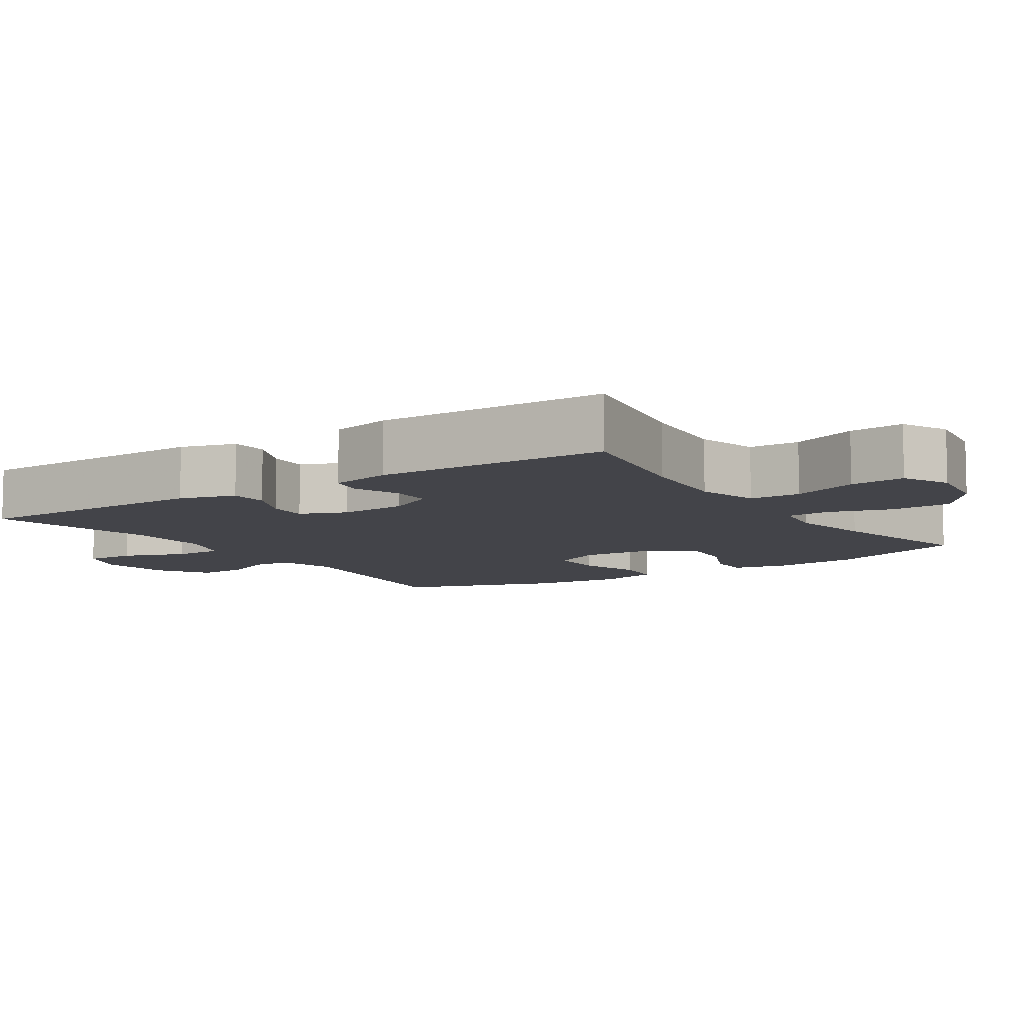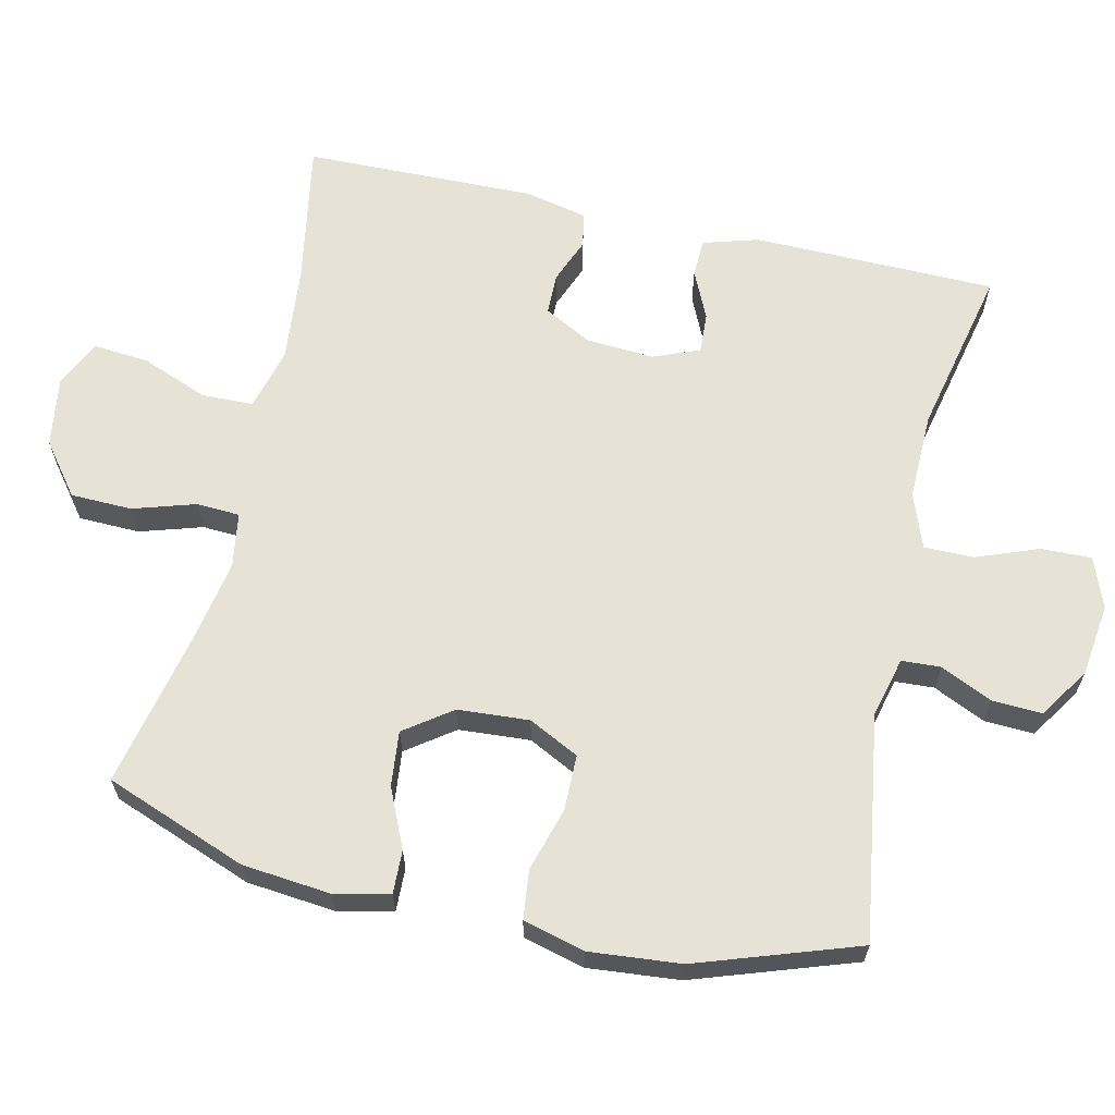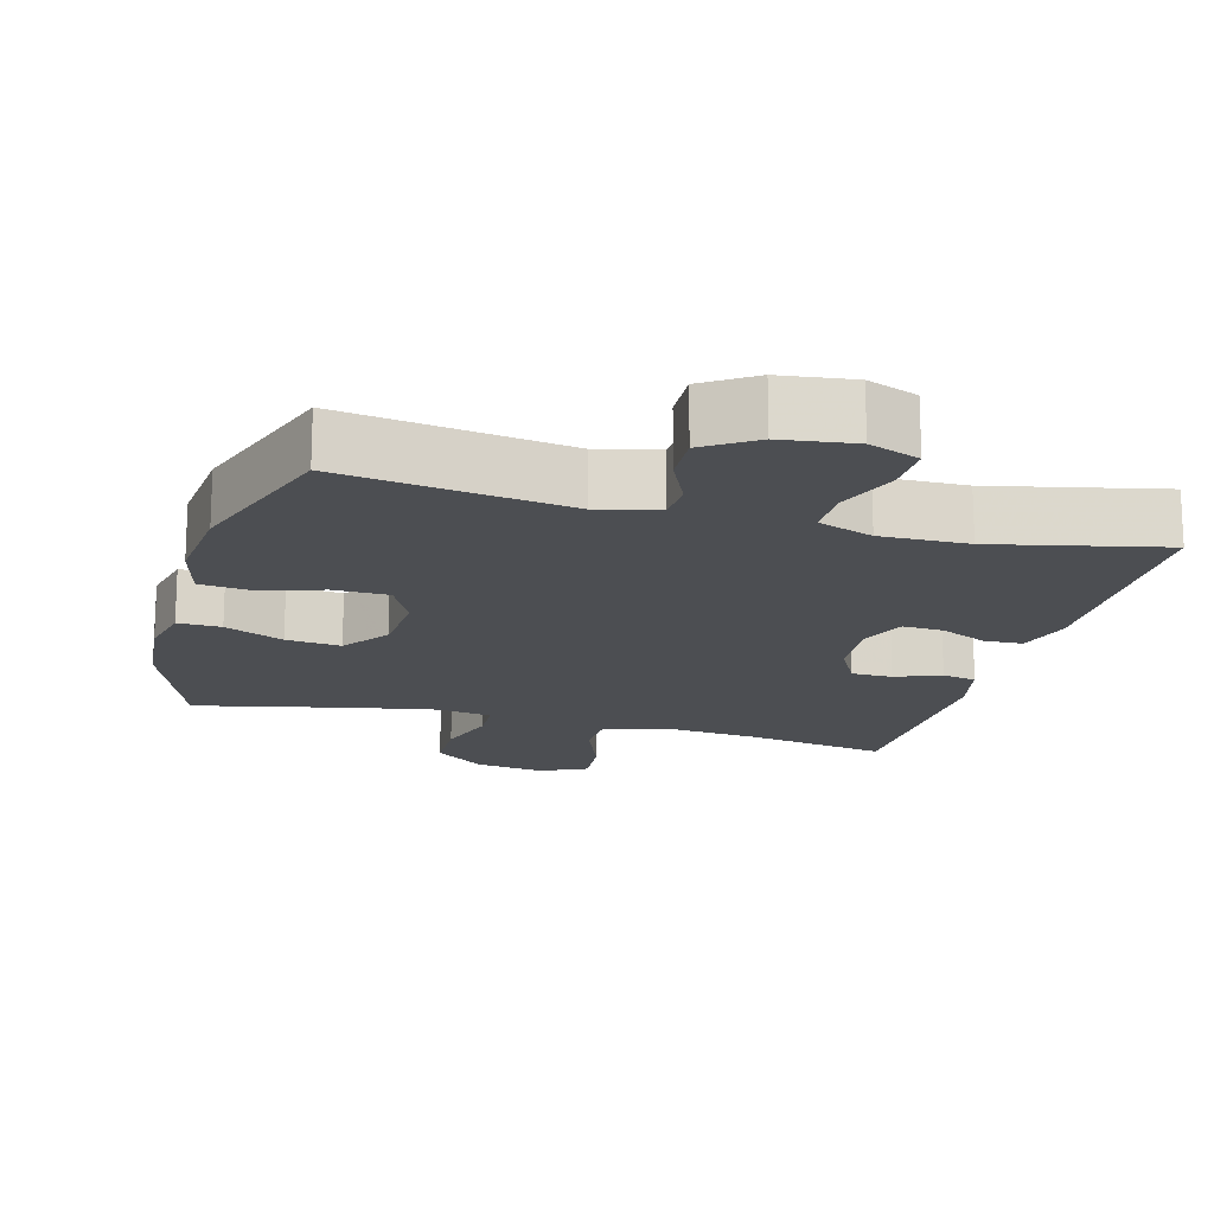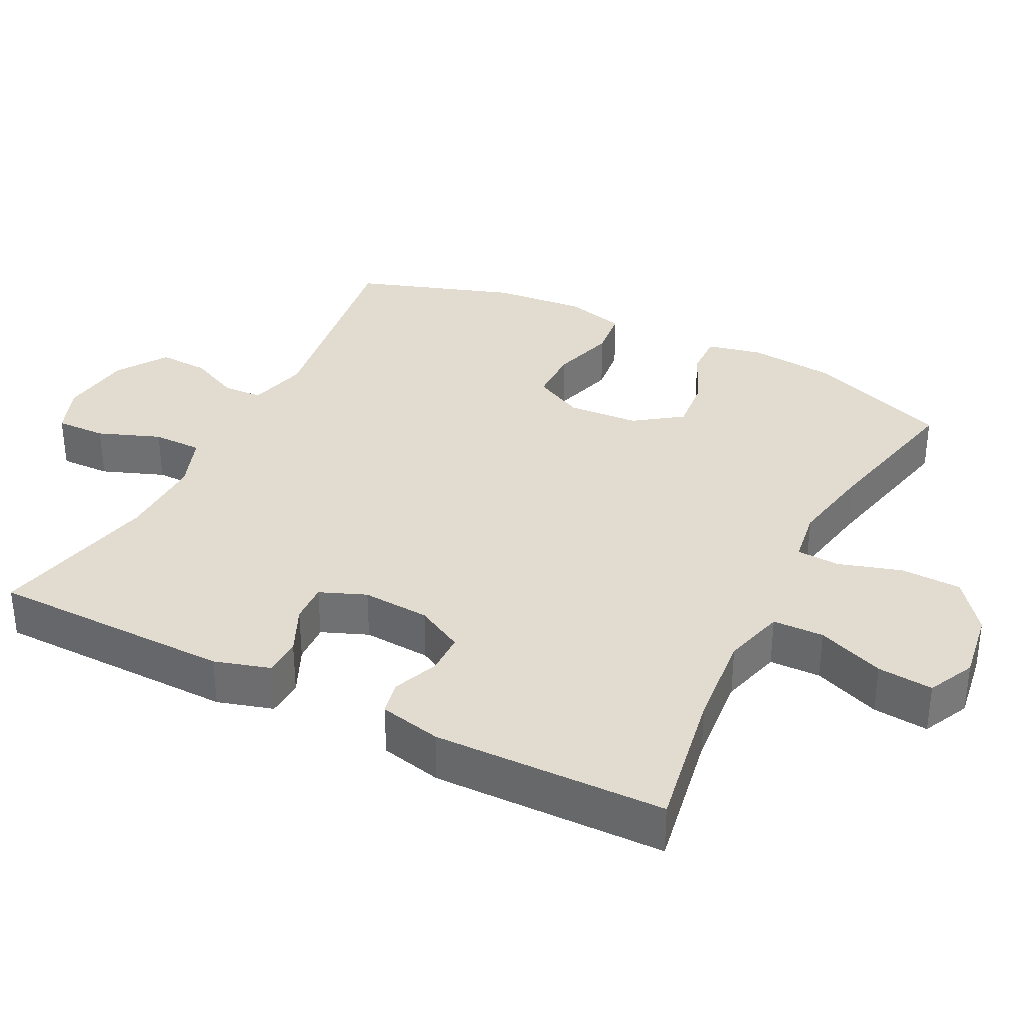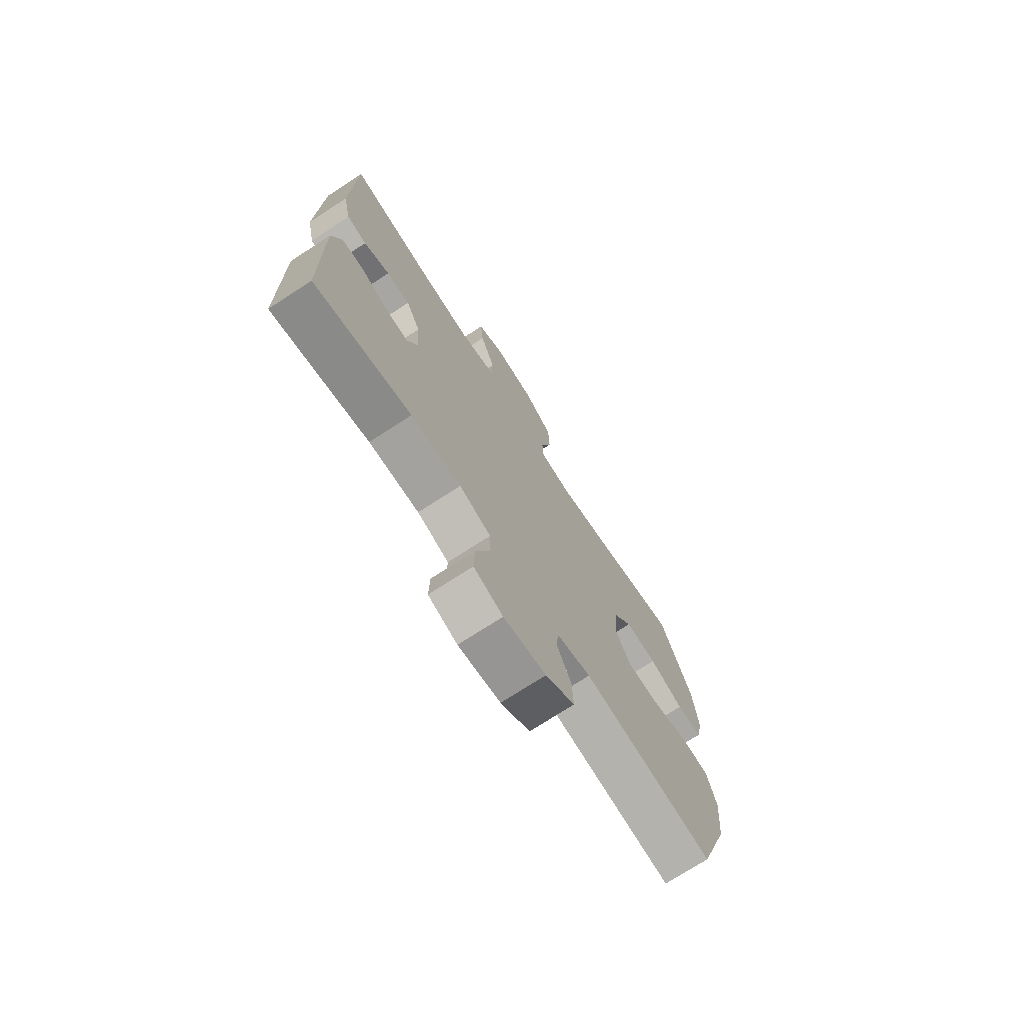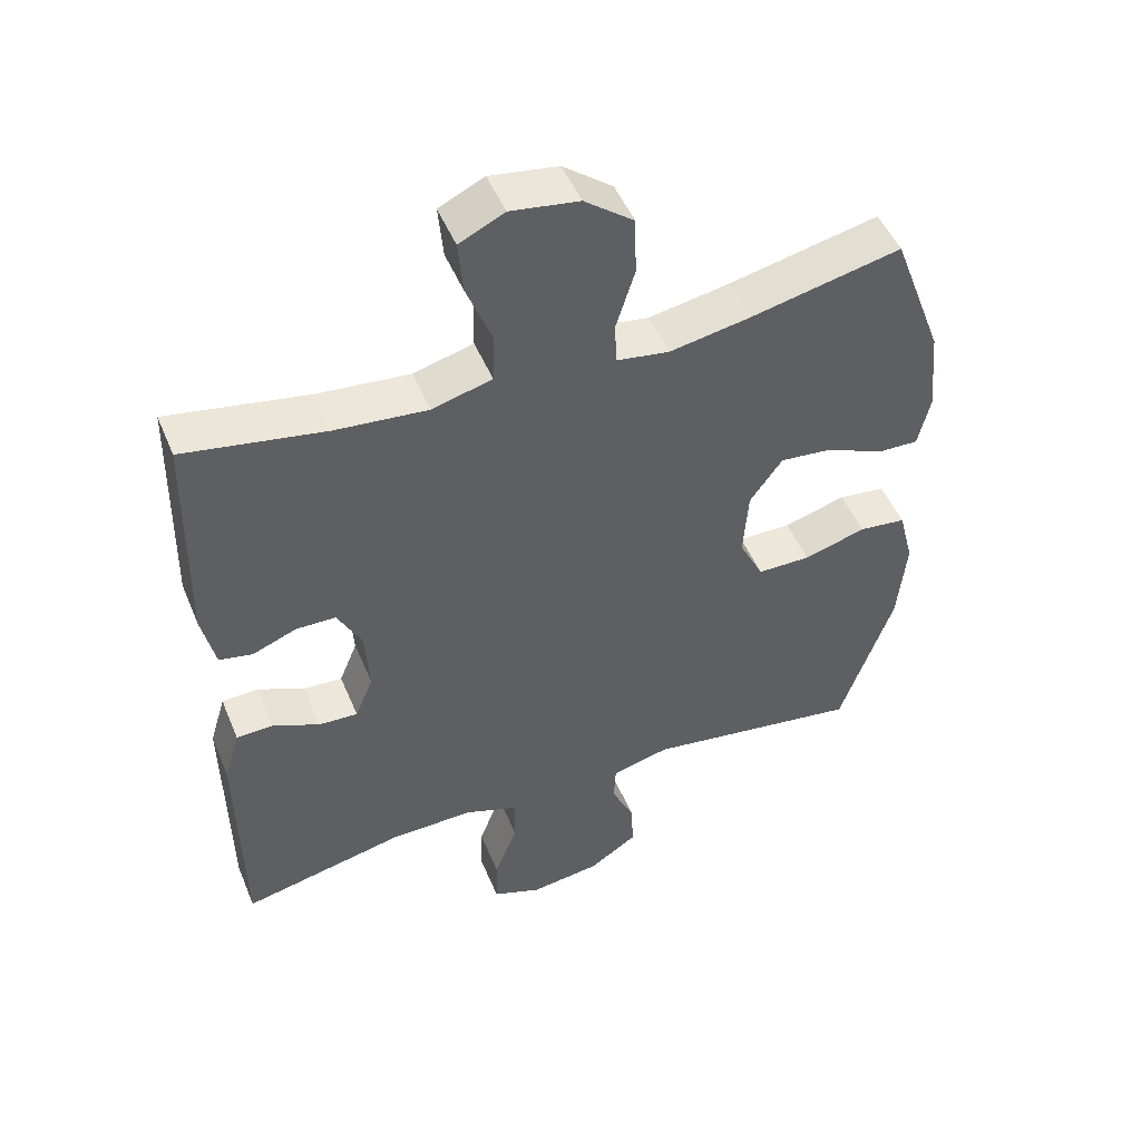
<metadata>
{"format":"obj","ext":"obj","renderer":"f3d","projection":"perspective","resolution":1024,"background":"white","views":[{"elev":-8.5,"azim":-56.4,"up":"+Y"},{"elev":64.0,"azim":102.9,"up":"+Y"},{"elev":-16.8,"azim":164.8,"up":"+Y"},{"elev":34.3,"azim":-63.0,"up":"+Y"},{"elev":-73.3,"azim":-57.0,"up":"+Z"},{"elev":49.2,"azim":-22.1,"up":"+Z"}]}
</metadata>
<code>
v -0.5 0.07 0.5
v -0.299 0.07 0.464
v -0.166 0.07 0.451
v -0.08 0.07 0.474
v -0.078 0.07 0.545
v -0.114 0.07 0.638
v -0.121 0.07 0.715
v -0.056 0.07 0.746
v 0.042 0.07 0.731
v 0.113 0.07 0.676
v 0.115 0.07 0.591
v 0.088 0.07 0.504
v 0.091 0.07 0.444
v 0.167 0.07 0.432
v 0.284 0.07 0.453
v 0.5 0.07 0.5
v 0.574 0.07 0.303
v 0.586 0.07 0.18
v 0.569 0.07 0.104
v 0.509 0.07 0.106
v 0.427 0.07 0.143
v 0.351 0.07 0.151
v 0.304 0.07 0.086
v 0.297 0.07 -0.013
v 0.332 0.07 -0.083
v 0.409 0.07 -0.084
v 0.498 0.07 -0.058
v 0.566 0.07 -0.066
v 0.588 0.07 -0.151
v 0.576 0.07 -0.278
v 0.5 0.07 -0.5
v 0.187 0.07 -0.452
v 0.104 0.07 -0.473
v 0.101 0.07 -0.527
v 0.134 0.07 -0.599
v 0.137 0.07 -0.668
v 0.067 0.07 -0.714
v -0.034 0.07 -0.727
v -0.104 0.07 -0.7
v -0.102 0.07 -0.63
v -0.069 0.07 -0.544
v -0.069 0.07 -0.475
v -0.145 0.07 -0.447
v -0.266 0.07 -0.449
v -0.5 0.07 -0.5
v -0.504 0.07 -0.163
v -0.481 0.07 -0.086
v -0.428 0.07 -0.084
v -0.361 0.07 -0.115
v -0.305 0.07 -0.118
v -0.279 0.07 -0.054
v -0.285 0.07 0.04
v -0.32 0.07 0.106
v -0.377 0.07 0.107
v -0.44 0.07 0.082
v -0.488 0.07 0.092
v -0.507 0.07 0.178
v -0.5 0 0.5
v -0.299 0 0.464
v -0.166 0 0.451
v -0.08 0 0.474
v -0.078 0 0.545
v -0.114 0 0.638
v -0.121 0 0.715
v -0.056 0 0.746
v 0.042 0 0.731
v 0.113 0 0.676
v 0.115 0 0.591
v 0.088 0 0.504
v 0.091 0 0.444
v 0.167 0 0.432
v 0.284 0 0.453
v 0.5 0 0.5
v 0.574 0 0.303
v 0.586 0 0.18
v 0.569 0 0.104
v 0.509 0 0.106
v 0.427 0 0.143
v 0.351 0 0.151
v 0.304 0 0.086
v 0.297 0 -0.013
v 0.332 0 -0.083
v 0.409 0 -0.084
v 0.498 0 -0.058
v 0.566 0 -0.066
v 0.588 0 -0.151
v 0.576 0 -0.278
v 0.5 0 -0.5
v 0.187 0 -0.452
v 0.104 0 -0.473
v 0.101 0 -0.527
v 0.134 0 -0.599
v 0.137 0 -0.668
v 0.067 0 -0.714
v -0.034 0 -0.727
v -0.104 0 -0.7
v -0.102 0 -0.63
v -0.069 0 -0.544
v -0.069 0 -0.475
v -0.145 0 -0.447
v -0.266 0 -0.449
v -0.5 0 -0.5
v -0.504 0 -0.163
v -0.481 0 -0.086
v -0.428 0 -0.084
v -0.361 0 -0.115
v -0.305 0 -0.118
v -0.279 0 -0.054
v -0.285 0 0.04
v -0.32 0 0.106
v -0.377 0 0.107
v -0.44 0 0.082
v -0.488 0 0.092
v -0.507 0 0.178
f 57 1 2
f 56 57 2
f 55 56 2
f 54 55 2
f 53 54 2 3
f 52 53 3 4
f 51 52 4
f 47 48 49
f 46 47 49
f 45 46 49
f 44 45 49
f 43 44 49 50
f 42 43 50 51
f 39 40 41
f 38 39 41
f 37 38 41
f 36 37 41
f 35 36 41
f 34 35 41
f 33 34 41 42
f 42 51 4
f 33 42 4
f 32 33 4
f 30 31 32
f 29 30 32
f 28 29 32
f 27 28 32
f 26 27 32
f 19 20 21
f 18 19 21
f 17 18 21
f 16 17 21
f 15 16 21
f 14 15 21 22
f 13 14 22 23
f 10 11 12
f 9 10 12
f 8 9 12
f 7 8 12
f 6 7 12
f 5 6 12
f 5 12 13
f 13 23 24
f 5 13 24
f 4 5 24
f 25 26 32
f 4 24 25 32
f 59 58 114
f 59 114 113
f 59 113 112
f 59 112 111
f 60 59 111 110
f 61 60 110 109
f 61 109 108
f 106 105 104
f 106 104 103
f 106 103 102
f 106 102 101
f 107 106 101 100
f 108 107 100 99
f 98 97 96
f 98 96 95
f 98 95 94
f 98 94 93
f 98 93 92
f 98 92 91
f 99 98 91 90
f 61 108 99
f 61 99 90
f 61 90 89
f 89 88 87
f 89 87 86
f 89 86 85
f 89 85 84
f 89 84 83
f 78 77 76
f 78 76 75
f 78 75 74
f 78 74 73
f 78 73 72
f 79 78 72 71
f 80 79 71 70
f 69 68 67
f 69 67 66
f 69 66 65
f 69 65 64
f 69 64 63
f 69 63 62
f 70 69 62
f 81 80 70
f 81 70 62
f 81 62 61
f 89 83 82
f 89 82 81 61
f 1 58 59 2
f 2 59 60 3
f 3 60 61 4
f 4 61 62 5
f 5 62 63 6
f 6 63 64 7
f 7 64 65 8
f 8 65 66 9
f 9 66 67 10
f 10 67 68 11
f 11 68 69 12
f 12 69 70 13
f 13 70 71 14
f 14 71 72 15
f 15 72 73 16
f 16 73 74 17
f 17 74 75 18
f 18 75 76 19
f 19 76 77 20
f 20 77 78 21
f 21 78 79 22
f 22 79 80 23
f 23 80 81 24
f 24 81 82 25
f 25 82 83 26
f 26 83 84 27
f 27 84 85 28
f 28 85 86 29
f 29 86 87 30
f 30 87 88 31
f 31 88 89 32
f 32 89 90 33
f 33 90 91 34
f 34 91 92 35
f 35 92 93 36
f 36 93 94 37
f 37 94 95 38
f 38 95 96 39
f 39 96 97 40
f 40 97 98 41
f 41 98 99 42
f 42 99 100 43
f 43 100 101 44
f 44 101 102 45
f 45 102 103 46
f 46 103 104 47
f 47 104 105 48
f 48 105 106 49
f 49 106 107 50
f 50 107 108 51
f 51 108 109 52
f 52 109 110 53
f 53 110 111 54
f 54 111 112 55
f 55 112 113 56
f 56 113 114 57
f 57 114 58 1

</code>
